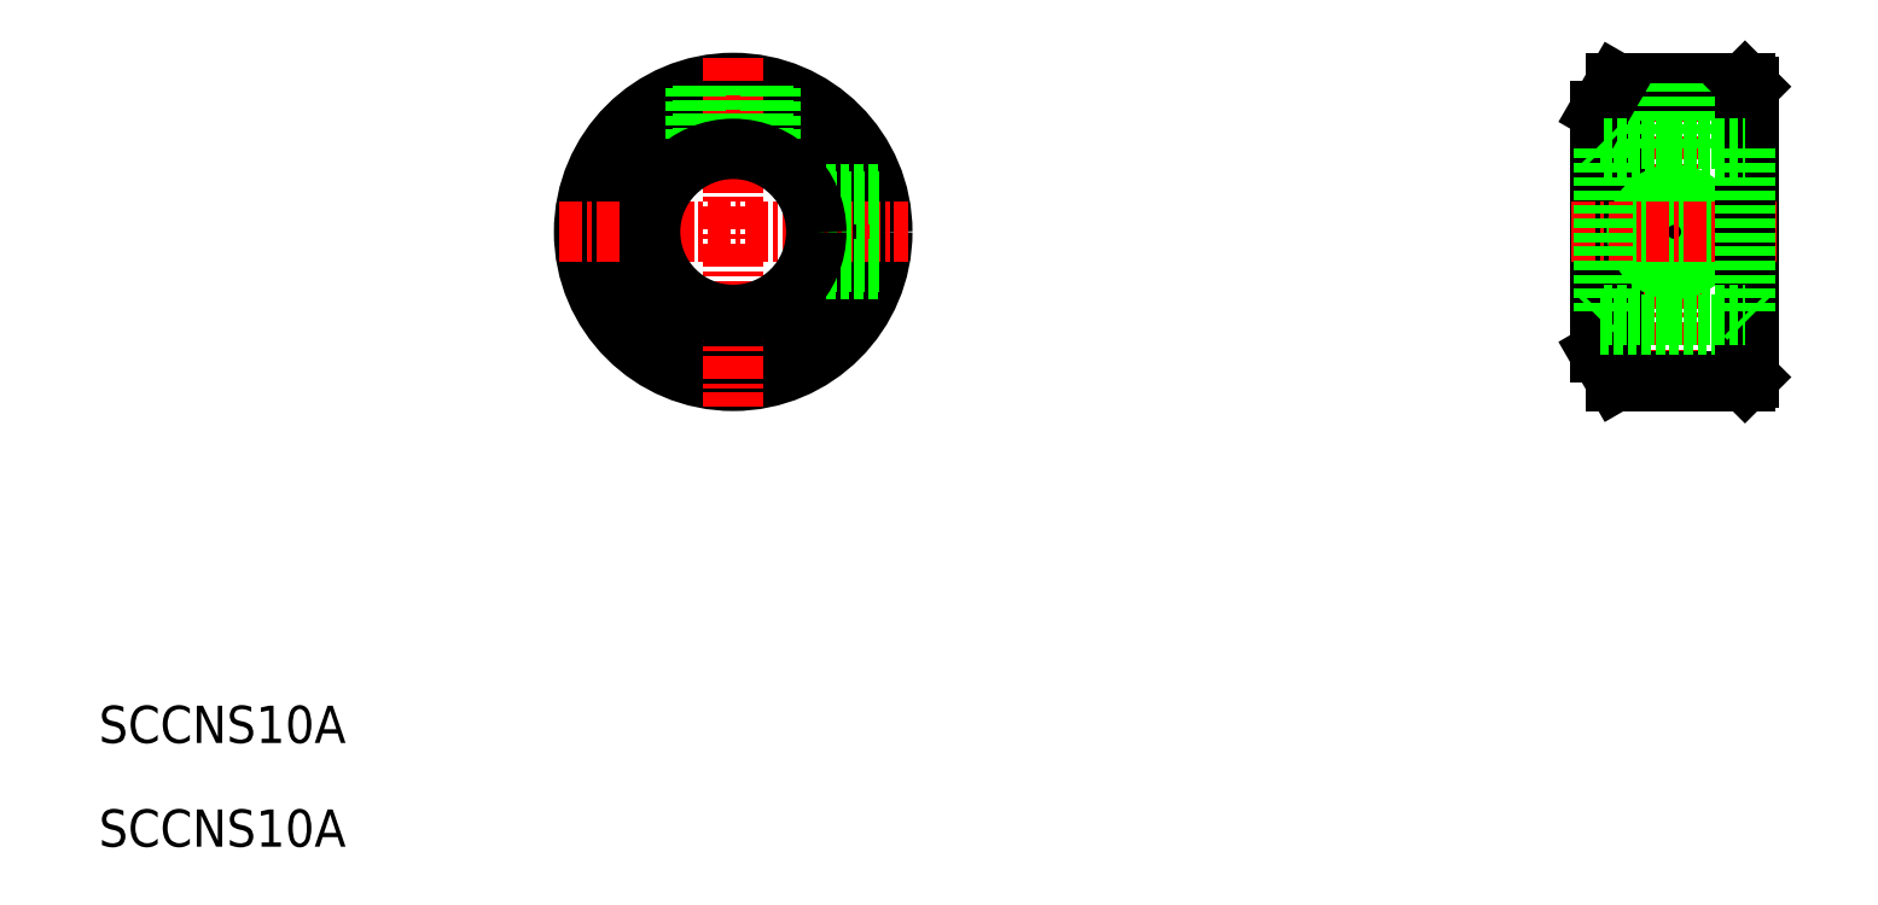
<metadata>
{"format":"dxf","ext":"dxf","renderer":"ezdxf+matplotlib","layout":"modelspace","background":"white","min_lineweight":24,"dpi":150}
</metadata>
<code>
0
SECTION
2
ENTITIES
0
CIRCLE
8
0
10
66.04
20
142.8
30
0
40
5
0
CIRCLE
8
0
10
66.04
20
142.8
30
0
40
6.5
0
CIRCLE
8
0
10
66.04
20
142.8
30
0
40
8
0
LINE
8
CENTER
10
66.04
20
152.2
30
0
11
66.04
21
133.5
31
0
0
TEXT
8
0
10
32
20
109.8
30
0
40
2
1
SCCNS10A
0
LINE
8
CENTER
10
56.68
20
142.8
30
0
11
75.4
21
142.8
31
0
0
LINE
8
0
10
73.78
20
140.8
30
0
11
70.02
21
140.8
31
0
0
LINE
8
0
10
73.88
20
141.2
30
0
11
70.2
21
141.2
31
0
0
LINE
8
0
10
73.88
20
144.4
30
0
11
70.2
21
144.4
31
0
0
LINE
8
0
10
73.78
20
144.8
30
0
11
70.02
21
144.8
31
0
0
LINE
8
0
10
67.64
20
150.7
30
0
11
67.64
21
147
31
0
0
LINE
8
0
10
68.04
20
150.6
30
0
11
68.04
21
146.8
31
0
0
LINE
8
0
10
64.04
20
150.6
30
0
11
64.04
21
146.8
31
0
0
LINE
8
0
10
64.44
20
150.7
30
0
11
64.44
21
147
31
0
0
LINE
8
0
10
120.5
20
150.6
30
0
11
120.5
21
135
31
0
0
LINE
8
0
10
112.5
20
149.3
30
0
11
112.5
21
136.3
31
0
0
LINE
8
0
10
113.4
20
150.8
30
0
11
113.4
21
134.8
31
0
0
LINE
8
CENTER
10
116.5
20
152
30
0
11
116.5
21
133.7
31
0
0
LINE
8
0
10
113.4
20
134.8
30
0
11
120.3
21
134.8
31
0
0
LINE
8
0
10
112.5
20
136.3
30
0
11
113.4
21
134.8
31
0
0
CIRCLE
8
0
10
116.5
20
142.8
30
0
40
1.6
0
CIRCLE
8
0
10
116.5
20
142.8
30
0
40
2
0
LINE
8
0
10
112.5
20
137.8
30
0
11
120.5
21
137.8
31
0
0
LINE
8
0
10
112.5
20
147.8
30
0
11
120.5
21
147.8
31
0
0
LINE
8
0
10
113.4
20
150.8
30
0
11
120.3
21
150.8
31
0
0
LINE
8
0
10
114.9
20
150.8
30
0
11
114.9
21
147.3
31
0
0
LINE
8
0
10
114.5
20
150.8
30
0
11
114.5
21
147.3
31
0
0
LINE
8
0
10
114
20
147.8
30
0
11
114
21
147.8
31
0
0
LINE
8
0
10
114.5
20
147.8
30
0
11
114.5
21
147.8
31
0
0
LINE
8
0
10
112.5
20
149.3
30
0
11
113.4
21
150.8
31
0
0
LINE
8
0
10
118.1
20
150.8
30
0
11
118.1
21
147.3
31
0
0
LINE
8
0
10
118.5
20
150.8
30
0
11
118.5
21
147.3
31
0
0
CIRCLE
8
0
10
66.04
20
142.8
30
0
40
4.459
0
LINE
8
CENTER
10
111
20
142.8
30
0
11
122
21
142.8
31
0
0
LINE
8
0
10
120.3
20
147.3
30
0
11
120.5
21
147.5
31
0
0
TEXT
8
0
10
32
20
115.4
30
0
40
2
1
SCCNS10A
0
LINE
8
0
10
120.3
20
150.8
30
0
11
120.5
21
150.6
31
0
0
LINE
8
0
10
120.3
20
134.8
30
0
11
120.5
21
135
31
0
0
LINE
8
0
10
120.3
20
150.8
30
0
11
120.3
21
134.8
31
0
0
LINE
8
0
10
112.7
20
147.3
30
0
11
120.3
21
147.3
31
0
0
LINE
8
0
10
112.7
20
138.4
30
0
11
120.3
21
138.4
31
0
0
LINE
8
0
10
114.5
20
137.8
30
0
11
114.5
21
137.8
31
0
0
LINE
8
0
10
114
20
137.8
30
0
11
114
21
137.8
31
0
0
LINE
8
0
10
120.3
20
138.4
30
0
11
120.5
21
138.2
31
0
0
LINE
8
0
10
120.3
20
147.3
30
0
11
120.3
21
138.4
31
0
0
LINE
8
0
10
112.7
20
147.3
30
0
11
112.7
21
138.4
31
0
0
LINE
8
0
10
112.7
20
138.4
30
0
11
112.5
21
138.2
31
0
0
LINE
8
0
10
112.7
20
147.3
30
0
11
112.5
21
147.5
31
0
0
ENDSEC
0
EOF

</code>
